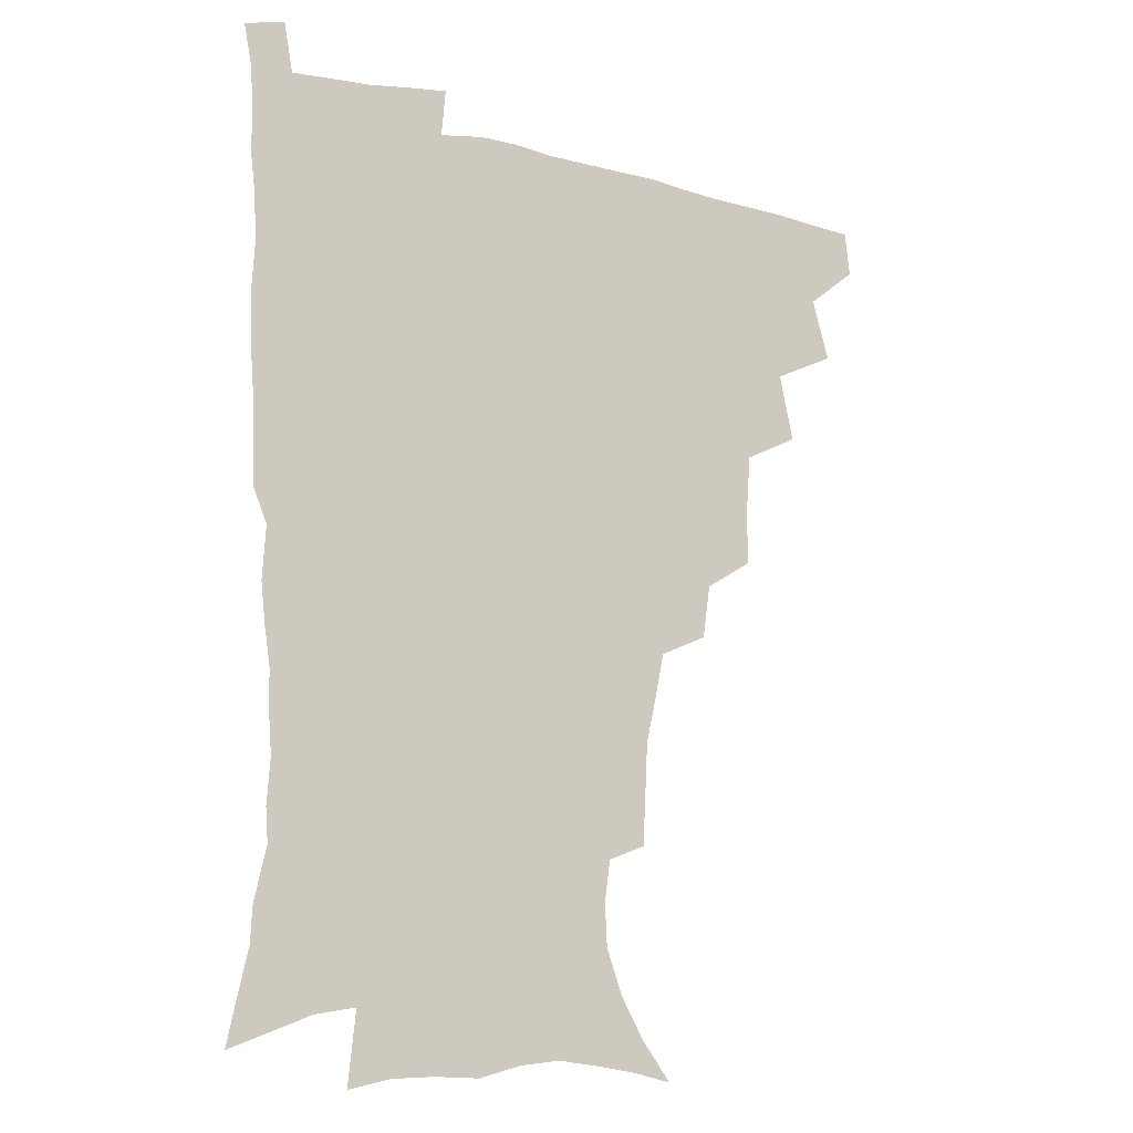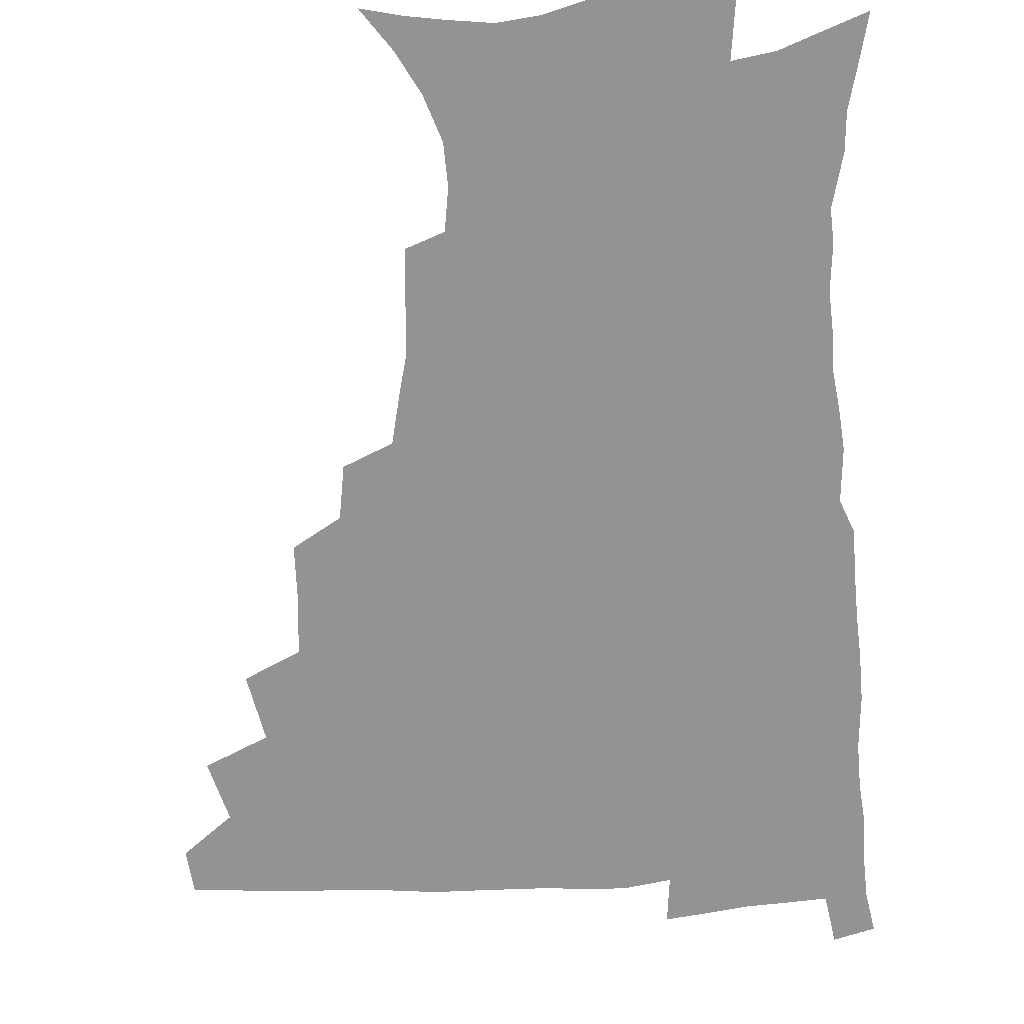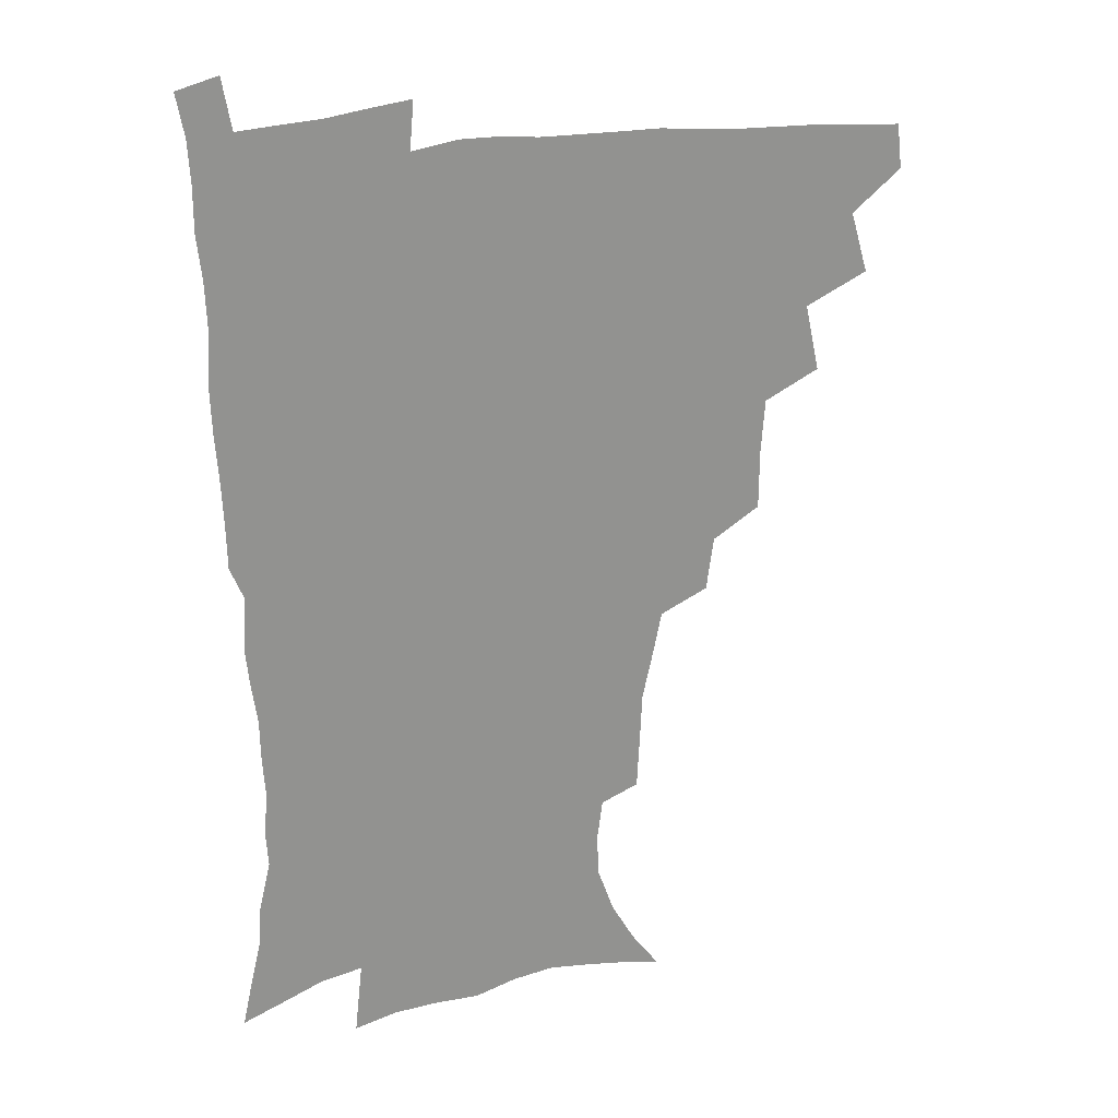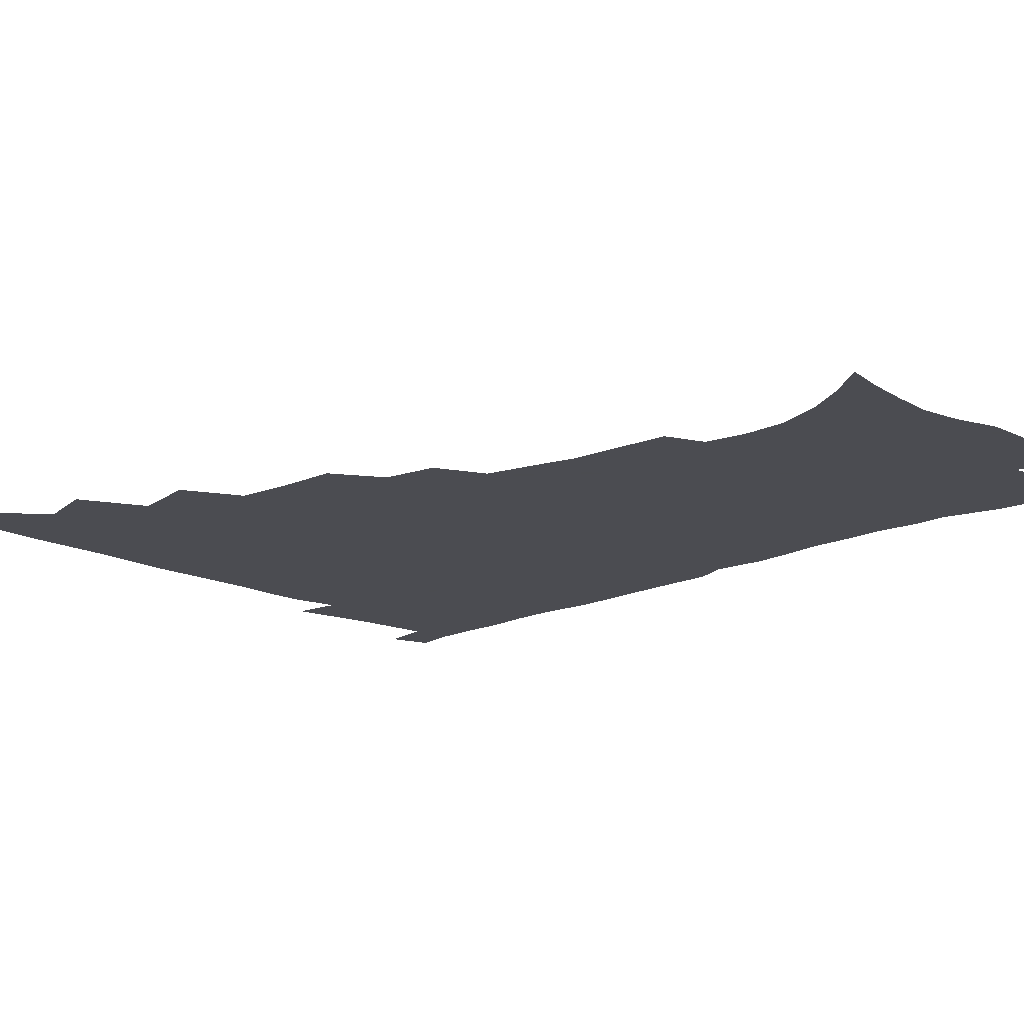
<metadata>
{"format":"obj","ext":"obj","renderer":"f3d","projection":"perspective","resolution":1024,"background":"white","views":[{"elev":-12.8,"azim":150.1,"up":"+Y"},{"elev":-66.8,"azim":2.8,"up":"+Z"},{"elev":23.2,"azim":160.6,"up":"+Y"},{"elev":-15.3,"azim":-45.7,"up":"+Z"}]}
</metadata>
<code>
v 464.8 477.3 0
v 466.6 493.4 0
v 476.5 440.6 0
v 482.9 462.6 0
v 483.5 478.6 0
v 482.2 494.3 0
v 494 405.5 0
v 499.3 429.8 0
v 498.7 447 0
v 500.3 464.5 0
v 498.8 479.7 0
v 497.4 495.6 0
v 515.7 354.4 0
v 515.5 376.3 0
v 514.1 395.6 0
v 517.5 418.6 0
v 515.7 433.5 0
v 515.9 450.2 0
v 515.3 465.4 0
v 514.2 480.4 0
v 512.9 496 0
v 535.7 324.5 0
v 532.9 343.8 0
v 532.8 366.3 0
v 532.7 387 0
v 533.1 406.1 0
v 532.1 420.7 0
v 532 436.7 0
v 531.3 451.7 0
v 530.3 466.4 0
v 529 481.3 0
v 528 496.4 0
v 562.3 246.5 0
v 561.3 264.6 0
v 560.4 283.6 0
v 557 298.6 0
v 553.3 316.5 0
v 551 337.3 0
v 549.2 355.4 0
v 547.4 372 0
v 546.2 387.8 0
v 546.9 406.6 0
v 547.6 423.8 0
v 547.4 438.8 0
v 546.3 453 0
v 545 467.4 0
v 543.8 482.2 0
v 542.6 497.4 0
v 552.4 164.9 0
v 563 179.1 0
v 571.5 194.1 0
v 577.4 210.5 0
v 578.2 225.8 0
v 576.1 241.2 0
v 575.2 261 0
v 573.5 277.4 0
v 571.3 293.1 0
v 568.9 309.8 0
v 566.4 326.5 0
v 564.9 345.1 0
v 563.4 361.4 0
v 563.3 379.3 0
v 562.8 395.3 0
v 562.6 411.1 0
v 562.3 426 0
v 561.7 439.9 0
v 561.6 453.9 0
v 560.2 467.9 0
v 558.5 483 0
v 556.9 498.8 0
v 567 168.1 0
v 577.8 184.1 0
v 585.8 202.7 0
v 588.3 218.4 0
v 588.7 235.9 0
v 587.1 250.5 0
v 586.4 269.3 0
v 585.2 286.7 0
v 583.4 302.3 0
v 581.5 318.2 0
v 579.6 333.7 0
v 578.3 349.9 0
v 577.5 366.5 0
v 576.9 382.2 0
v 576.9 398.6 0
v 576.7 413.4 0
v 576.2 427 0
v 576.1 440.9 0
v 575.9 454.5 0
v 574.7 468.4 0
v 573.2 483.3 0
v 571.6 498.8 0
v 581.1 170.1 0
v 590.9 187.3 0
v 598 208.4 0
v 599.7 226 0
v 599.4 242.1 0
v 598.5 258.4 0
v 597.5 273.9 0
v 596.2 290.5 0
v 595 307.5 0
v 593.5 321.7 0
v 592.4 338.3 0
v 591.3 353.1 0
v 590.8 369.4 0
v 590.3 384.2 0
v 590.3 399.8 0
v 590.2 414.5 0
v 590.2 428.6 0
v 589.8 441.6 0
v 589.4 455.1 0
v 588.9 468.7 0
v 587.9 483 0
v 586.2 498.9 0
v 596.6 171.9 0
v 606 193.5 0
v 609.8 212.7 0
v 610.4 228.8 0
v 610 244.6 0
v 609.3 259.9 0
v 608.8 279.2 0
v 607.7 294.1 0
v 606.5 308.9 0
v 605.7 326.1 0
v 604.7 339.6 0
v 603.9 354.2 0
v 603.6 370.3 0
v 603.5 386.1 0
v 603.5 400.9 0
v 603.8 415.5 0
v 603.5 428.3 0
v 603.4 441.9 0
v 603.5 455.6 0
v 603 469 0
v 602.5 482.8 0
v 600.6 499.1 0
v 611.7 170 0
v 618.7 194.5 0
v 621 214.1 0
v 621.7 232.5 0
v 621 246.5 0
v 620.6 264.9 0
v 619.9 280.2 0
v 619.1 295.8 0
v 618.4 311.9 0
v 617.7 326.7 0
v 617.1 341.8 0
v 616.8 356.9 0
v 616.6 372.8 0
v 616.5 386.7 0
v 616.4 399.8 0
v 616.9 416.4 0
v 617.1 429 0
v 617.5 442.7 0
v 617.3 456 0
v 616.7 469.7 0
v 616.5 483.3 0
v 614.6 500.4 0
v 627.1 165.7 0
v 631.4 194.2 0
v 632.6 216 0
v 632.7 233.6 0
v 632.4 249.5 0
v 632 263.7 0
v 631.3 279.6 0
v 630.6 295.2 0
v 629.9 311.8 0
v 629.6 328.2 0
v 629.4 342.2 0
v 629.2 357.7 0
v 629.2 372.4 0
v 629.3 387.3 0
v 629.5 401.4 0
v 629.8 415.7 0
v 630.4 428.4 0
v 630.9 443.5 0
v 631.1 456.2 0
v 631.2 469.6 0
v 630.7 483.9 0
v 628.9 500.5 0
v 643.9 166.1 0
v 644.6 194.5 0
v 644.6 212.5 0
v 643.9 232.8 0
v 643.7 248.8 0
v 643.2 263.6 0
v 642.5 280.1 0
v 642.1 295.7 0
v 641.8 310.4 0
v 641.4 327.4 0
v 641.6 341.3 0
v 641.4 357.3 0
v 641.9 371.3 0
v 641.9 386.8 0
v 642.3 400.8 0
v 642.5 415.4 0
v 643.6 427.7 0
v 644.1 442.5 0
v 644.7 456 0
v 645.1 469.5 0
v 645.6 483.2 0
v 645.6 497.8 0
v 644.1 515.1 0
v 660 165.3 0
v 658.2 192.3 0
v 656.7 212.5 0
v 656.8 226.8 0
v 654.8 247.8 0
v 654.3 264.1 0
v 653.7 280 0
v 653.3 296 0
v 653.6 309.1 0
v 653.2 325.9 0
v 653.8 339.7 0
v 654.6 353.4 0
v 654.5 369.7 0
v 654.6 385.1 0
v 655.3 399.1 0
v 655.7 413.4 0
v 656.8 427.1 0
v 657.3 442.4 0
v 658.2 455.5 0
v 659 469 0
v 659.8 482.7 0
v 660 497 0
v 659.1 513.1 0
v 675.5 161.7 0
v 672.6 188 0
v 669.8 208.6 0
v 668.3 226.4 0
v 666.5 245.2 0
v 665.4 262.5 0
v 664.6 279.3 0
v 664.6 294.1 0
v 665 308.2 0
v 665 323.7 0
v 666.5 336.4 0
v 666.8 351.7 0
v 667.3 366.7 0
v 667.4 382.7 0
v 668.1 397.2 0
v 668.2 412.9 0
v 670.2 425.6 0
v 670.7 440.6 0
v 671.8 454.4 0
v 672.8 468.1 0
v 673.8 482.1 0
v 674.6 495.8 0
v 674.6 510.8 0
v 687.9 185.4 0
v 683.2 205.2 0
v 679.9 224.8 0
v 679.1 240 0
v 678.2 256.1 0
v 677.6 272.2 0
v 677 288.4 0
v 676.9 303.9 0
v 678.1 317.6 0
v 679.5 331.2 0
v 679.5 347.5 0
v 680.1 363 0
v 681.2 377.7 0
v 682 392.9 0
v 683.5 407.2 0
v 683.7 423 0
v 685 437.4 0
v 685.4 453.3 0
v 686.6 467.3 0
v 687.6 481.3 0
v 688.7 495.4 0
v 689.3 509.9 0
v 703.5 179.3 0
v 697.8 199.3 0
v 695.3 215.6 0
v 691.9 234.2 0
v 691 249.3 0
v 690.3 265.1 0
v 690.4 279.9 0
v 689.9 296.2 0
v 691.3 310.1 0
v 692.5 324.5 0
v 692.6 341.2 0
v 693.3 357 0
v 695.4 371.1 0
v 697.2 385.6 0
v 697.8 401.7 0
v 697.2 419.4 0
v 699.3 433.7 0
v 700.4 449.2 0
v 700.9 465.1 0
v 702 479.8 0
v 703.1 494.4 0
v 704.1 508.8 0
v 707.5 527.2 0
v 718.1 173.7 0
v 714.7 189.7 0
v 710.7 206.6 0
v 710 220.2 0
v 705.5 239.4 0
v 706.4 251.9 0
v 705.1 268.2 0
v 706.2 282.2 0
v 706.5 297.7 0
v 708.6 311.5 0
v 710.2 326.5 0
v 708.9 345.8 0
v 713.9 357.8 0
v 714.4 374.6 0
v 715.2 391.2 0
v 716.5 407.7 0
v 717.1 424.4 0
v 716 444 0
v 716.7 460.8 0
v 718.5 476.2 0
v 718.5 492.8 0
v 719.5 507.9 0
v 722.4 523.1 0
f 4 5 1
f 1 5 2
f 5 6 2
f 8 9 3
f 3 9 4
f 9 10 4
f 4 10 5
f 10 11 5
f 5 11 6
f 11 12 6
f 15 16 7
f 7 16 8
f 16 17 8
f 8 17 9
f 17 18 9
f 9 18 10
f 18 19 10
f 10 19 11
f 19 20 11
f 11 20 12
f 20 21 12
f 23 24 13
f 13 24 14
f 24 25 14
f 14 25 15
f 25 26 15
f 15 26 16
f 26 27 16
f 16 27 17
f 27 28 17
f 17 28 18
f 28 29 18
f 18 29 19
f 29 30 19
f 19 30 20
f 30 31 20
f 20 31 21
f 31 32 21
f 37 38 22
f 22 38 23
f 38 39 23
f 23 39 24
f 39 40 24
f 24 40 25
f 40 41 25
f 25 41 26
f 41 42 26
f 26 42 27
f 42 43 27
f 27 43 28
f 43 44 28
f 28 44 29
f 44 45 29
f 29 45 30
f 45 46 30
f 30 46 31
f 46 47 31
f 31 47 32
f 47 48 32
f 54 55 33
f 33 55 34
f 55 56 34
f 34 56 35
f 56 57 35
f 35 57 36
f 57 58 36
f 36 58 37
f 58 59 37
f 37 59 38
f 59 60 38
f 38 60 39
f 60 61 39
f 39 61 40
f 61 62 40
f 40 62 41
f 62 63 41
f 41 63 42
f 63 64 42
f 42 64 43
f 64 65 43
f 43 65 44
f 65 66 44
f 44 66 45
f 66 67 45
f 45 67 46
f 67 68 46
f 46 68 47
f 68 69 47
f 47 69 48
f 69 70 48
f 49 71 50
f 71 72 50
f 50 72 51
f 72 73 51
f 51 73 52
f 73 74 52
f 52 74 53
f 74 75 53
f 53 75 54
f 75 76 54
f 54 76 55
f 76 77 55
f 55 77 56
f 77 78 56
f 56 78 57
f 78 79 57
f 57 79 58
f 79 80 58
f 58 80 59
f 80 81 59
f 59 81 60
f 81 82 60
f 60 82 61
f 82 83 61
f 61 83 62
f 83 84 62
f 62 84 63
f 84 85 63
f 63 85 64
f 85 86 64
f 64 86 65
f 86 87 65
f 65 87 66
f 87 88 66
f 66 88 67
f 88 89 67
f 67 89 68
f 89 90 68
f 68 90 69
f 90 91 69
f 69 91 70
f 91 92 70
f 71 93 72
f 93 94 72
f 72 94 73
f 94 95 73
f 73 95 74
f 95 96 74
f 74 96 75
f 96 97 75
f 75 97 76
f 97 98 76
f 76 98 77
f 98 99 77
f 77 99 78
f 99 100 78
f 78 100 79
f 100 101 79
f 79 101 80
f 101 102 80
f 80 102 81
f 102 103 81
f 81 103 82
f 103 104 82
f 82 104 83
f 104 105 83
f 83 105 84
f 105 106 84
f 84 106 85
f 106 107 85
f 85 107 86
f 107 108 86
f 86 108 87
f 108 109 87
f 87 109 88
f 109 110 88
f 88 110 89
f 110 111 89
f 89 111 90
f 111 112 90
f 90 112 91
f 112 113 91
f 91 113 92
f 113 114 92
f 93 115 94
f 115 116 94
f 94 116 95
f 116 117 95
f 95 117 96
f 117 118 96
f 96 118 97
f 118 119 97
f 97 119 98
f 119 120 98
f 98 120 99
f 120 121 99
f 99 121 100
f 121 122 100
f 100 122 101
f 122 123 101
f 101 123 102
f 123 124 102
f 102 124 103
f 124 125 103
f 103 125 104
f 125 126 104
f 104 126 105
f 126 127 105
f 105 127 106
f 127 128 106
f 106 128 107
f 128 129 107
f 107 129 108
f 129 130 108
f 108 130 109
f 130 131 109
f 109 131 110
f 131 132 110
f 110 132 111
f 132 133 111
f 111 133 112
f 133 134 112
f 112 134 113
f 134 135 113
f 113 135 114
f 135 136 114
f 115 137 116
f 137 138 116
f 116 138 117
f 138 139 117
f 117 139 118
f 139 140 118
f 118 140 119
f 140 141 119
f 119 141 120
f 141 142 120
f 120 142 121
f 142 143 121
f 121 143 122
f 143 144 122
f 122 144 123
f 144 145 123
f 123 145 124
f 145 146 124
f 124 146 125
f 146 147 125
f 125 147 126
f 147 148 126
f 126 148 127
f 148 149 127
f 127 149 128
f 149 150 128
f 128 150 129
f 150 151 129
f 129 151 130
f 151 152 130
f 130 152 131
f 152 153 131
f 131 153 132
f 153 154 132
f 132 154 133
f 154 155 133
f 133 155 134
f 155 156 134
f 134 156 135
f 156 157 135
f 135 157 136
f 157 158 136
f 137 159 138
f 159 160 138
f 138 160 139
f 160 161 139
f 139 161 140
f 161 162 140
f 140 162 141
f 162 163 141
f 141 163 142
f 163 164 142
f 142 164 143
f 164 165 143
f 143 165 144
f 165 166 144
f 144 166 145
f 166 167 145
f 145 167 146
f 167 168 146
f 146 168 147
f 168 169 147
f 147 169 148
f 169 170 148
f 148 170 149
f 170 171 149
f 149 171 150
f 171 172 150
f 150 172 151
f 172 173 151
f 151 173 152
f 173 174 152
f 152 174 153
f 174 175 153
f 153 175 154
f 175 176 154
f 154 176 155
f 176 177 155
f 155 177 156
f 177 178 156
f 156 178 157
f 178 179 157
f 157 179 158
f 179 180 158
f 159 181 160
f 181 182 160
f 160 182 161
f 182 183 161
f 161 183 162
f 183 184 162
f 162 184 163
f 184 185 163
f 163 185 164
f 185 186 164
f 164 186 165
f 186 187 165
f 165 187 166
f 187 188 166
f 166 188 167
f 188 189 167
f 167 189 168
f 189 190 168
f 168 190 169
f 190 191 169
f 169 191 170
f 191 192 170
f 170 192 171
f 192 193 171
f 171 193 172
f 193 194 172
f 172 194 173
f 194 195 173
f 173 195 174
f 195 196 174
f 174 196 175
f 196 197 175
f 175 197 176
f 197 198 176
f 176 198 177
f 198 199 177
f 177 199 178
f 199 200 178
f 178 200 179
f 200 201 179
f 179 201 180
f 201 202 180
f 181 204 182
f 204 205 182
f 182 205 183
f 205 206 183
f 183 206 184
f 206 207 184
f 184 207 185
f 207 208 185
f 185 208 186
f 208 209 186
f 186 209 187
f 209 210 187
f 187 210 188
f 210 211 188
f 188 211 189
f 211 212 189
f 189 212 190
f 212 213 190
f 190 213 191
f 213 214 191
f 191 214 192
f 214 215 192
f 192 215 193
f 215 216 193
f 193 216 194
f 216 217 194
f 194 217 195
f 217 218 195
f 195 218 196
f 218 219 196
f 196 219 197
f 219 220 197
f 197 220 198
f 220 221 198
f 198 221 199
f 221 222 199
f 199 222 200
f 222 223 200
f 200 223 201
f 223 224 201
f 201 224 202
f 224 225 202
f 202 225 203
f 225 226 203
f 204 227 205
f 227 228 205
f 205 228 206
f 228 229 206
f 206 229 207
f 229 230 207
f 207 230 208
f 230 231 208
f 208 231 209
f 231 232 209
f 209 232 210
f 232 233 210
f 210 233 211
f 233 234 211
f 211 234 212
f 234 235 212
f 212 235 213
f 235 236 213
f 213 236 214
f 236 237 214
f 214 237 215
f 237 238 215
f 215 238 216
f 238 239 216
f 216 239 217
f 239 240 217
f 217 240 218
f 240 241 218
f 218 241 219
f 241 242 219
f 219 242 220
f 242 243 220
f 220 243 221
f 243 244 221
f 221 244 222
f 244 245 222
f 222 245 223
f 245 246 223
f 223 246 224
f 246 247 224
f 224 247 225
f 247 248 225
f 225 248 226
f 248 249 226
f 228 250 229
f 250 251 229
f 229 251 230
f 251 252 230
f 230 252 231
f 252 253 231
f 231 253 232
f 253 254 232
f 232 254 233
f 254 255 233
f 233 255 234
f 255 256 234
f 234 256 235
f 256 257 235
f 235 257 236
f 257 258 236
f 236 258 237
f 258 259 237
f 237 259 238
f 259 260 238
f 238 260 239
f 260 261 239
f 239 261 240
f 261 262 240
f 240 262 241
f 262 263 241
f 241 263 242
f 263 264 242
f 242 264 243
f 264 265 243
f 243 265 244
f 265 266 244
f 244 266 245
f 266 267 245
f 245 267 246
f 267 268 246
f 246 268 247
f 268 269 247
f 247 269 248
f 269 270 248
f 248 270 249
f 270 271 249
f 250 272 251
f 272 273 251
f 251 273 252
f 273 274 252
f 252 274 253
f 274 275 253
f 253 275 254
f 275 276 254
f 254 276 255
f 276 277 255
f 255 277 256
f 277 278 256
f 256 278 257
f 278 279 257
f 257 279 258
f 279 280 258
f 258 280 259
f 280 281 259
f 259 281 260
f 281 282 260
f 260 282 261
f 282 283 261
f 261 283 262
f 283 284 262
f 262 284 263
f 284 285 263
f 263 285 264
f 285 286 264
f 264 286 265
f 286 287 265
f 265 287 266
f 287 288 266
f 266 288 267
f 288 289 267
f 267 289 268
f 289 290 268
f 268 290 269
f 290 291 269
f 269 291 270
f 291 292 270
f 270 292 271
f 292 293 271
f 272 295 273
f 295 296 273
f 273 296 274
f 296 297 274
f 274 297 275
f 297 298 275
f 275 298 276
f 298 299 276
f 276 299 277
f 299 300 277
f 277 300 278
f 300 301 278
f 278 301 279
f 301 302 279
f 279 302 280
f 302 303 280
f 280 303 281
f 303 304 281
f 281 304 282
f 304 305 282
f 282 305 283
f 305 306 283
f 283 306 284
f 306 307 284
f 284 307 285
f 307 308 285
f 285 308 286
f 308 309 286
f 286 309 287
f 309 310 287
f 287 310 288
f 310 311 288
f 288 311 289
f 311 312 289
f 289 312 290
f 312 313 290
f 290 313 291
f 313 314 291
f 291 314 292
f 314 315 292
f 292 315 293
f 315 316 293
f 293 316 294
f 316 317 294

</code>
